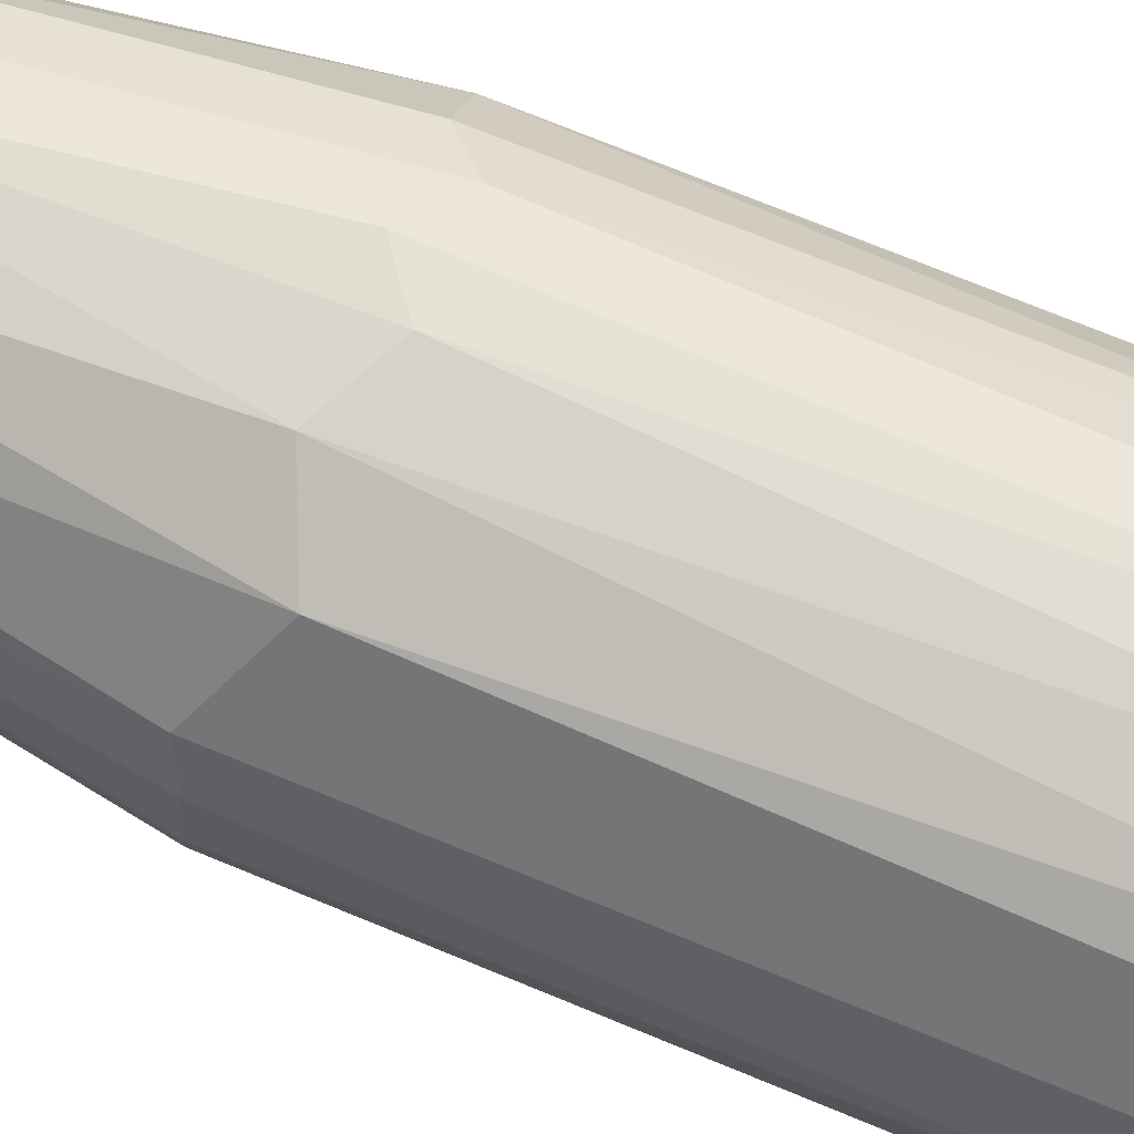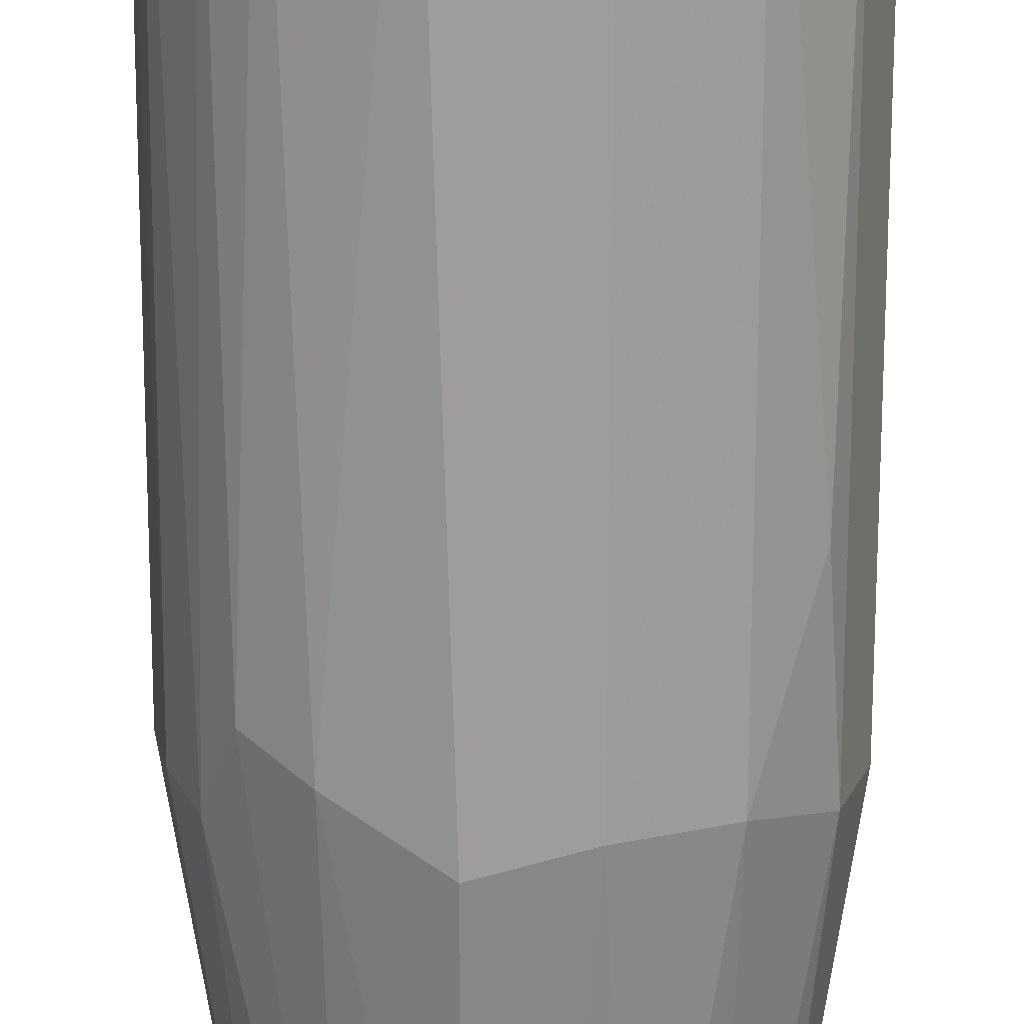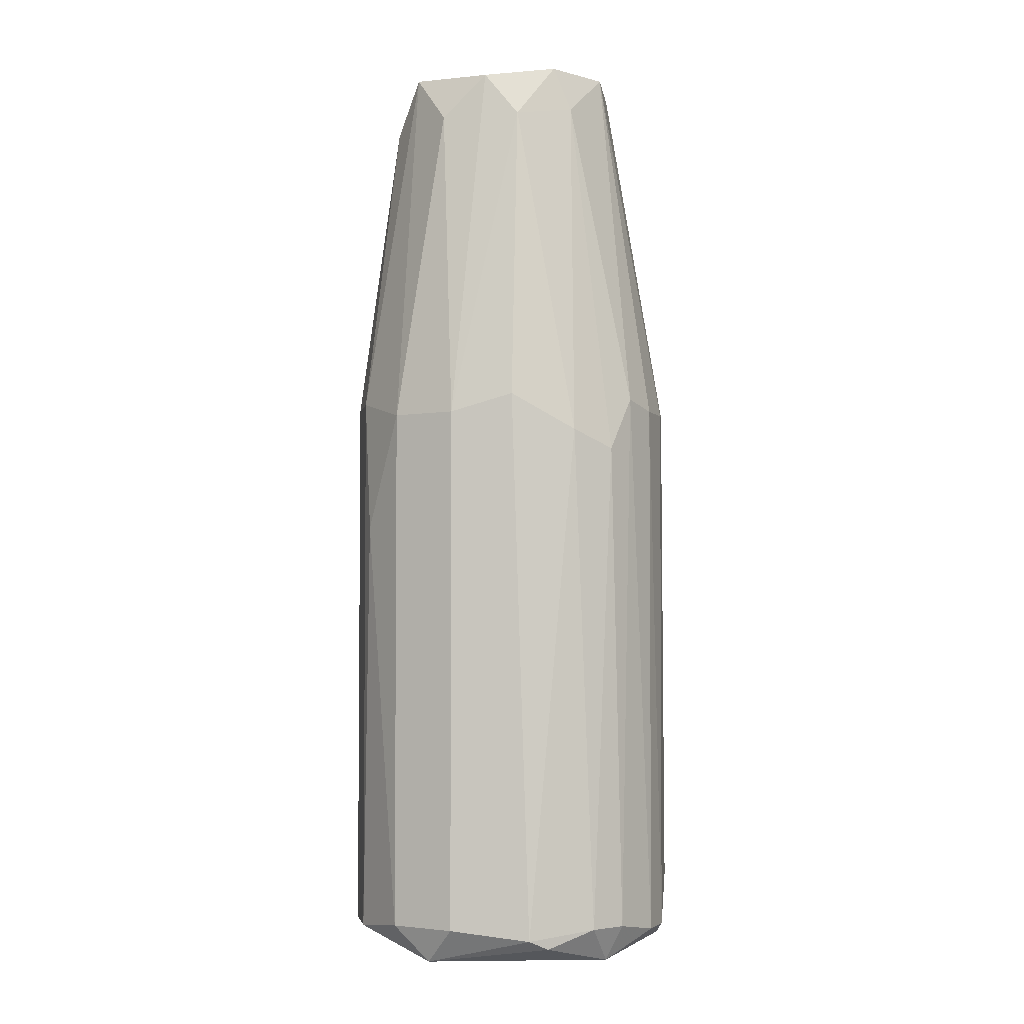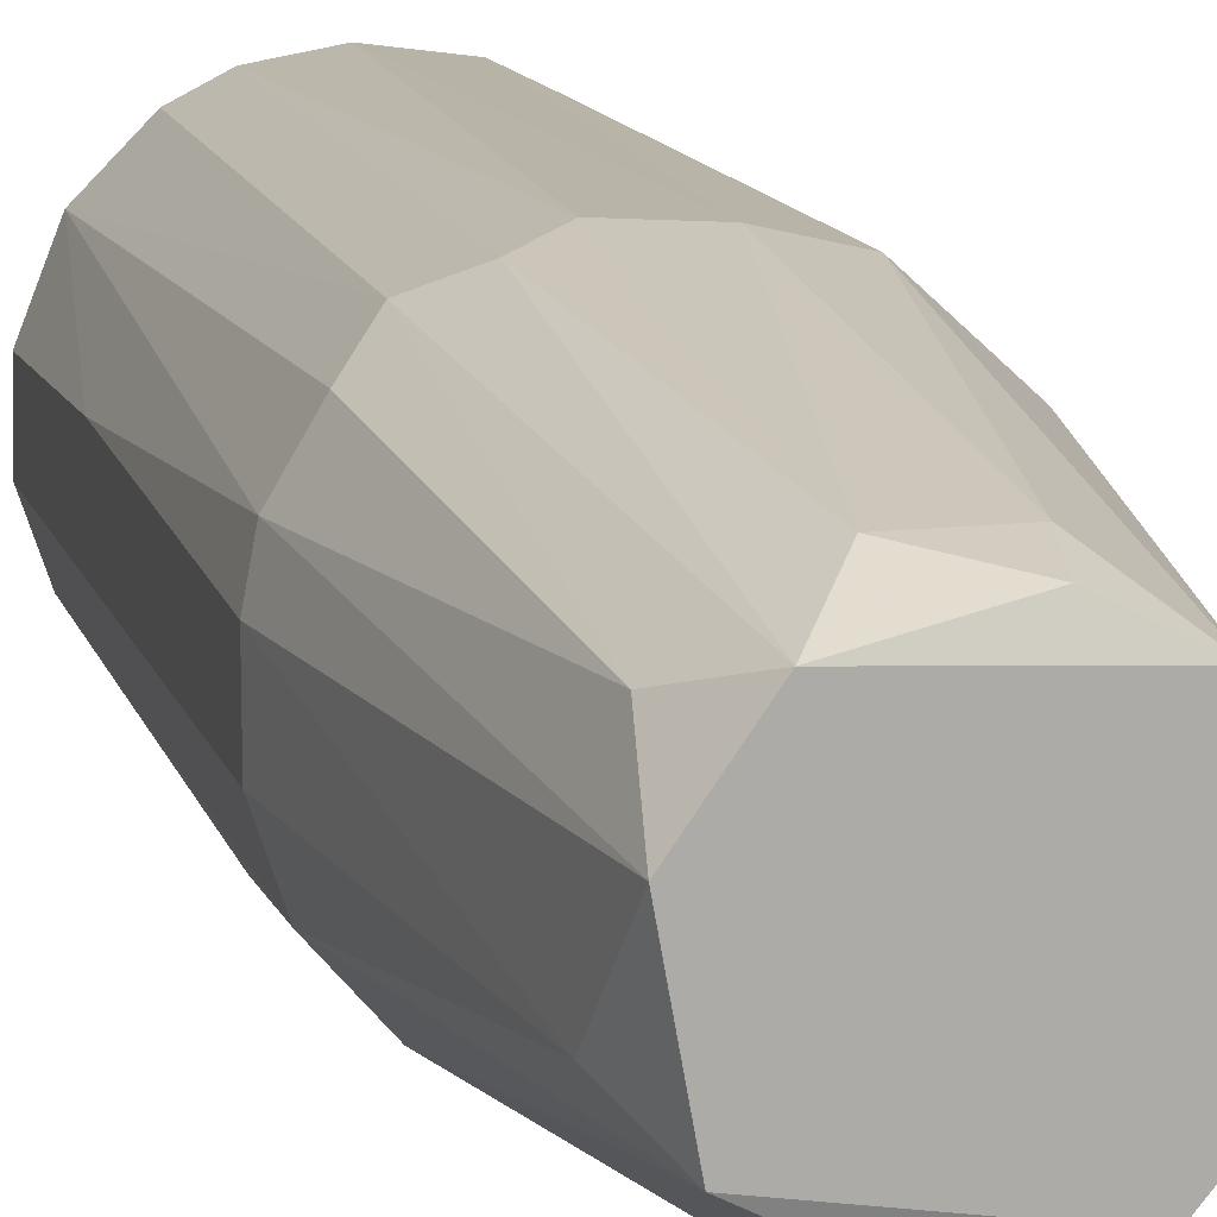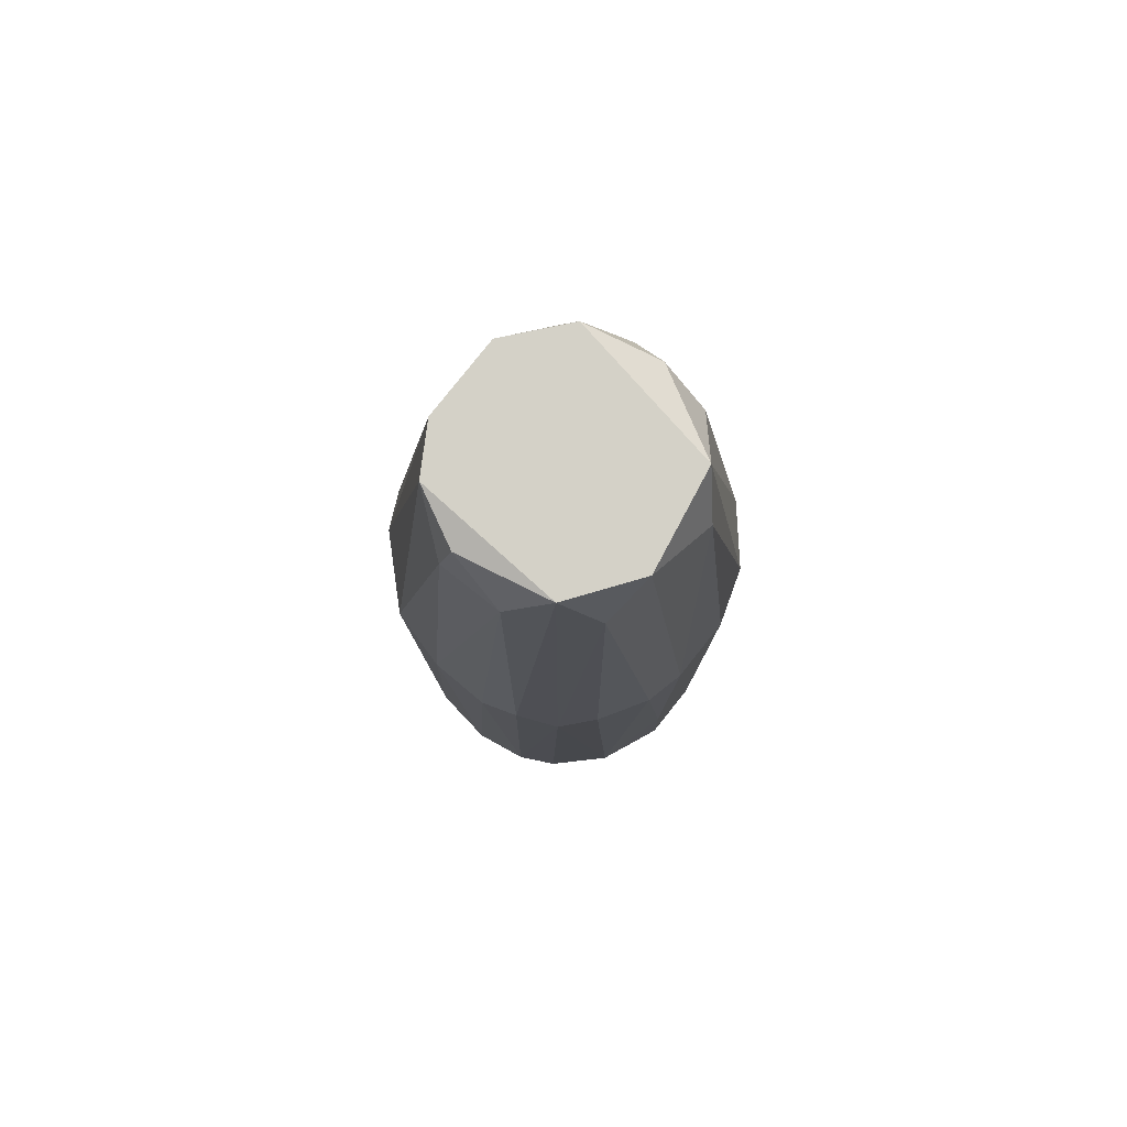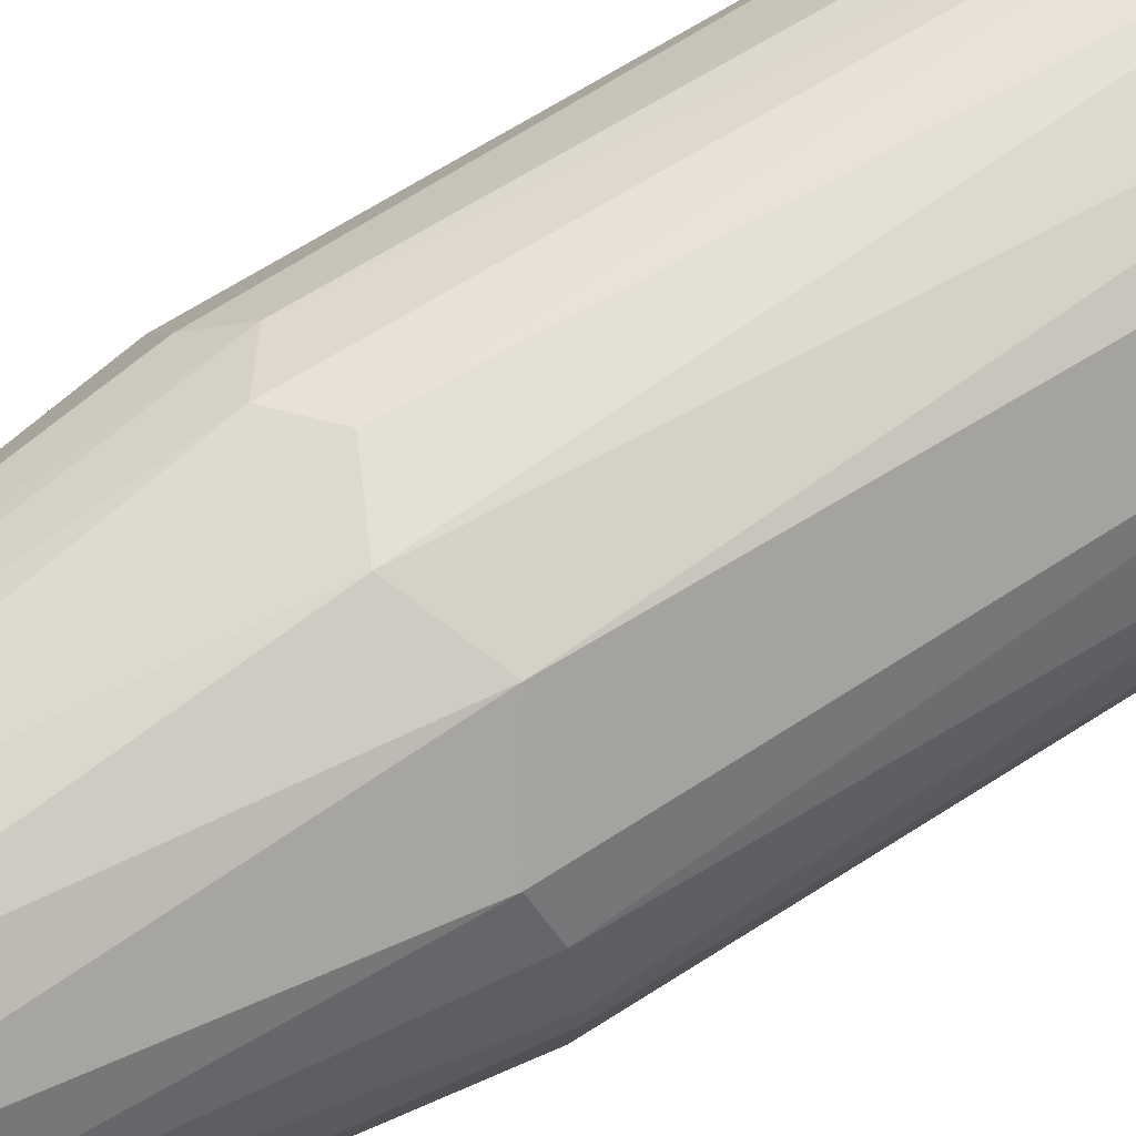
<metadata>
{"format":"obj","ext":"obj","renderer":"f3d","projection":"perspective","resolution":1024,"background":"white","views":[{"elev":77.8,"azim":111.9,"up":"+Y"},{"elev":-70.6,"azim":179.8,"up":"+Y"},{"elev":-3.5,"azim":7.8,"up":"+Z"},{"elev":13.3,"azim":-14.8,"up":"+Y"},{"elev":79.8,"azim":-141.6,"up":"+Z"},{"elev":65.9,"azim":56.7,"up":"+Y"}]}
</metadata>
<code>
v -0.01884 0.01654 0.02352
v -0.008453 0.02304 -0.05568
v -0.008453 -0.01591 0.06899
v -0.01754 -0.005522 0.06899
v -0.005852 -0.02371 -0.05437
v -0.005852 -0.02371 0.02223
v -0.004554 0.02434 0.01964
v -0.004554 0.01784 0.06899
v -0.001958 -0.01591 0.07547
v -0.00066 0.02434 -0.05568
v 0.01103 0.01265 0.07678
v 0.01103 -0.01332 0.07027
v 0.01233 0.02174 0.01964
v 0.01233 -0.02111 0.01964
v 0.01492 -0.01981 -0.05437
v 0.01492 0.006153 0.07678
v 0.01492 -0.005522 0.07678
v 0.01362 0.02044 -0.05568
v 0.01622 -0.01461 -0.05958
v 0.01752 -0.01722 0.01704
v -0.01624 0.004854 0.07678
v -0.01364 0.02044 -0.05568
v -0.01364 -0.009421 0.07678
v -0.01494 0.02044 0.01964
v -0.01494 -0.01981 -0.05437
v -0.01494 -0.01981 0.02223
v -0.01494 0.01135 0.06899
v -0.01234 0.01784 -0.05958
v -0.009752 0.02304 0.02352
v -0.009752 -0.01981 -0.05958
v -0.009752 0.01395 0.07678
v 0.003235 0.01654 0.07547
v 0.003235 0.02434 0.02352
v 0.003235 -0.02371 0.02483
v 0.003235 -0.01722 0.06899
v 0.004533 0.01784 0.06899
v 0.005831 -0.02371 -0.05568
v 0.008432 0.02044 -0.05958
v 0.008432 0.02304 -0.05568
v 0.008432 -0.02241 -0.05698
v 0.008432 -0.01332 0.07678
v 0.01882 -0.01591 -0.05437
v 0.02012 0.01395 0.02483
v 0.02012 0.01395 -0.05568
v 0.02012 -0.01332 0.02483
v 0.02402 0.004854 -0.04918
v 0.02402 -0.004223 -0.05568
v 0.02402 -0.001632 0.02352
v 0.02402 0.000965 0.02352
v 0.02271 0.003561 -0.05827
v 0.02271 0.008754 0.02352
v 0.02271 -0.009421 -0.05568
v 0.02271 -0.008123 0.02352
v -0.02273 0.01005 0.02352
v -0.02404 0.004854 0.02483
v -0.02404 0.004854 -0.05437
v -0.02404 -0.004223 0.02483
v -0.02404 -0.004223 -0.05568
v -0.02404 0.006153 -0.02451
v -0.02143 0.004854 -0.05958
v -0.02143 -0.01202 0.02483
v -0.02143 -0.01202 -0.05568
v -0.02014 0.01395 -0.05568
v -0.02014 -0.01461 0.005358
f 33 8 36
f 48 49 16
f 21 41 16
f 13 43 44
f 6 3 26
f 5 6 26
f 21 16 31
f 62 61 57
f 41 21 23
f 26 3 23
f 61 26 23
f 13 39 33
f 33 39 10
f 48 16 17
f 16 41 17
f 49 48 47
f 6 5 34
f 62 60 30
f 44 50 38
f 10 39 38
f 30 60 38
f 59 54 63
f 54 1 63
f 60 62 58
f 57 59 58
f 62 57 58
f 5 26 25
f 30 5 25
f 62 30 25
f 43 13 11
f 16 43 11
f 32 31 11
f 31 16 11
f 50 44 46
f 49 47 46
f 47 50 46
f 40 30 19
f 38 50 19
f 30 38 19
f 34 14 35
f 6 34 35
f 16 49 51
f 43 16 51
f 44 43 51
f 49 46 51
f 46 44 51
f 31 32 8
f 29 31 8
f 57 61 4
f 23 21 4
f 61 23 4
f 14 34 37
f 34 5 37
f 5 30 37
f 30 40 37
f 48 17 53
f 17 45 53
f 47 48 53
f 54 59 55
f 21 54 55
f 59 57 55
f 4 21 55
f 57 4 55
f 39 13 18
f 13 44 18
f 44 38 18
f 38 39 18
f 19 42 15
f 40 19 15
f 14 37 15
f 37 40 15
f 45 42 52
f 50 47 52
f 42 19 52
f 19 50 52
f 53 45 52
f 47 53 52
f 54 21 27
f 21 31 27
f 1 54 27
f 38 60 28
f 10 38 28
f 60 63 28
f 63 22 28
f 59 63 56
f 63 60 56
f 60 58 56
f 58 59 56
f 28 22 2
f 10 28 2
f 33 10 7
f 29 8 7
f 8 33 7
f 2 29 7
f 10 2 7
f 42 45 20
f 15 42 20
f 14 15 20
f 31 29 24
f 22 63 24
f 63 1 24
f 27 31 24
f 1 27 24
f 2 22 24
f 29 2 24
f 61 62 64
f 26 61 64
f 25 26 64
f 62 25 64
f 3 6 9
f 41 23 9
f 23 3 9
f 35 41 9
f 6 35 9
f 17 41 12
f 45 17 12
f 41 35 12
f 35 14 12
f 14 20 12
f 20 45 12
f 13 33 36
f 32 11 36
f 11 13 36
f 8 32 36

</code>
